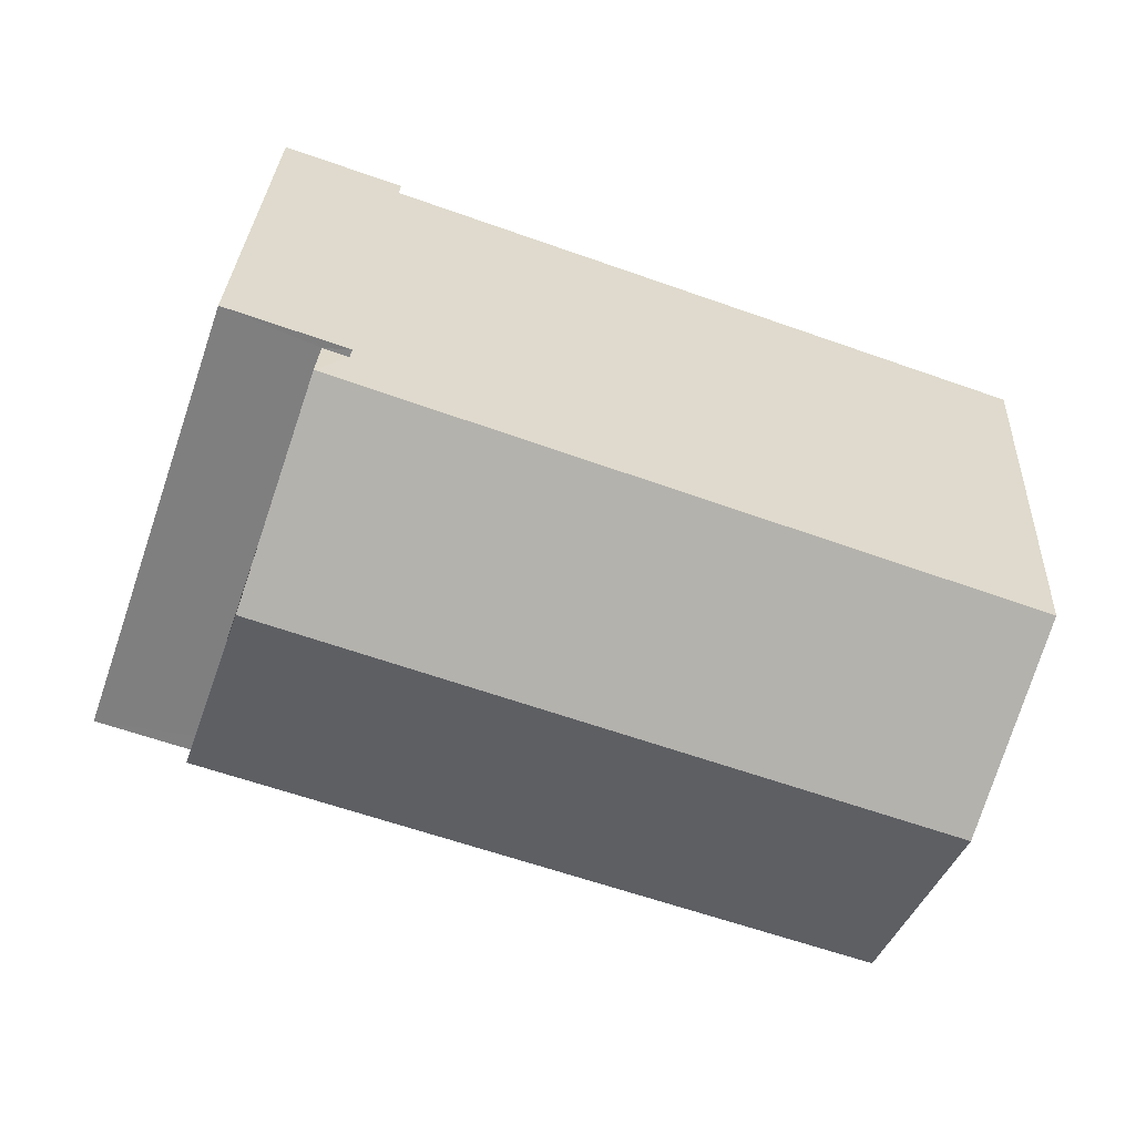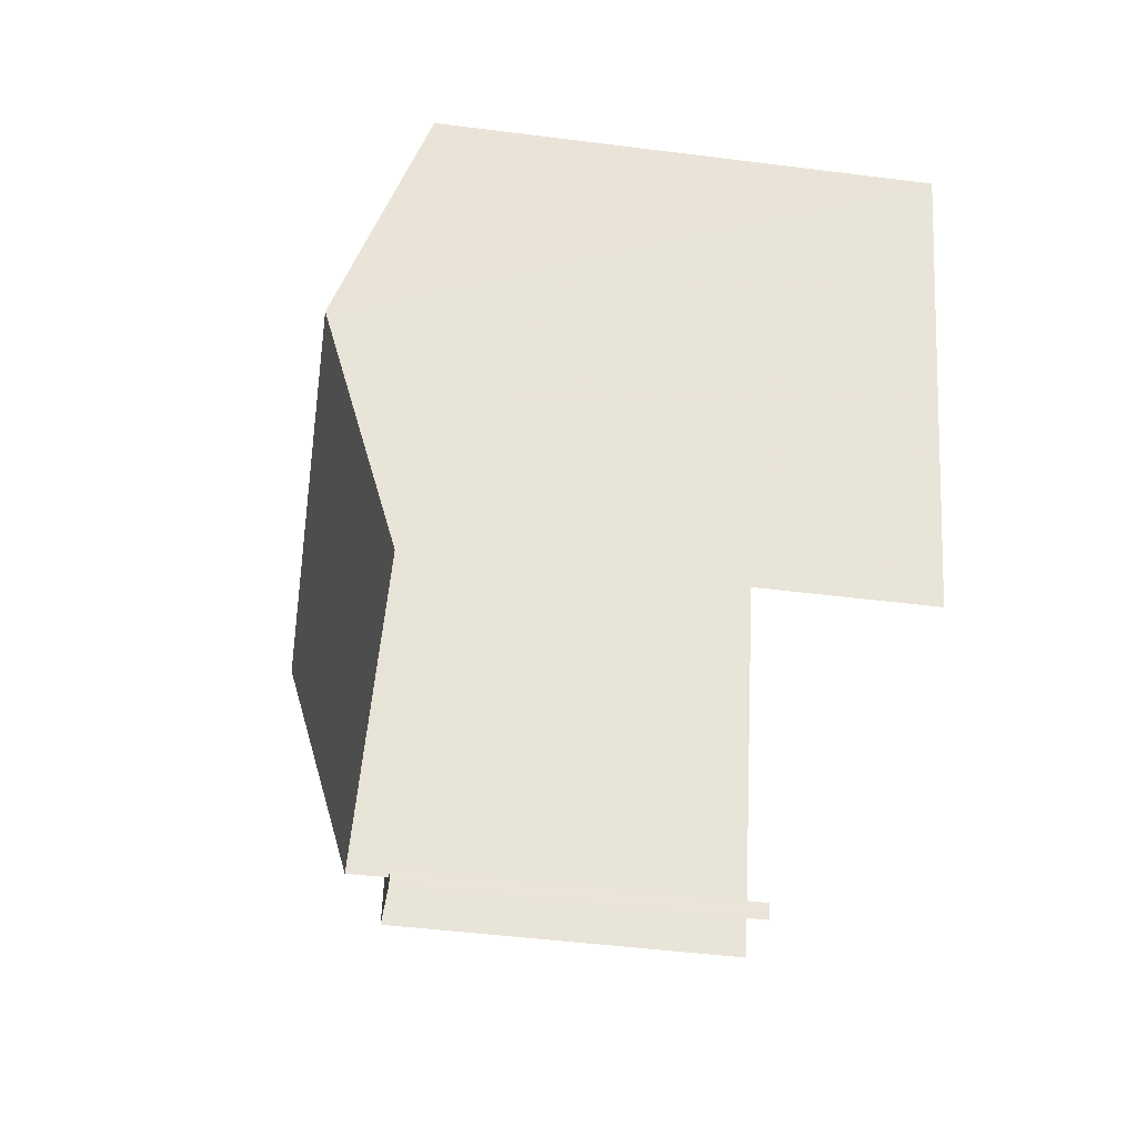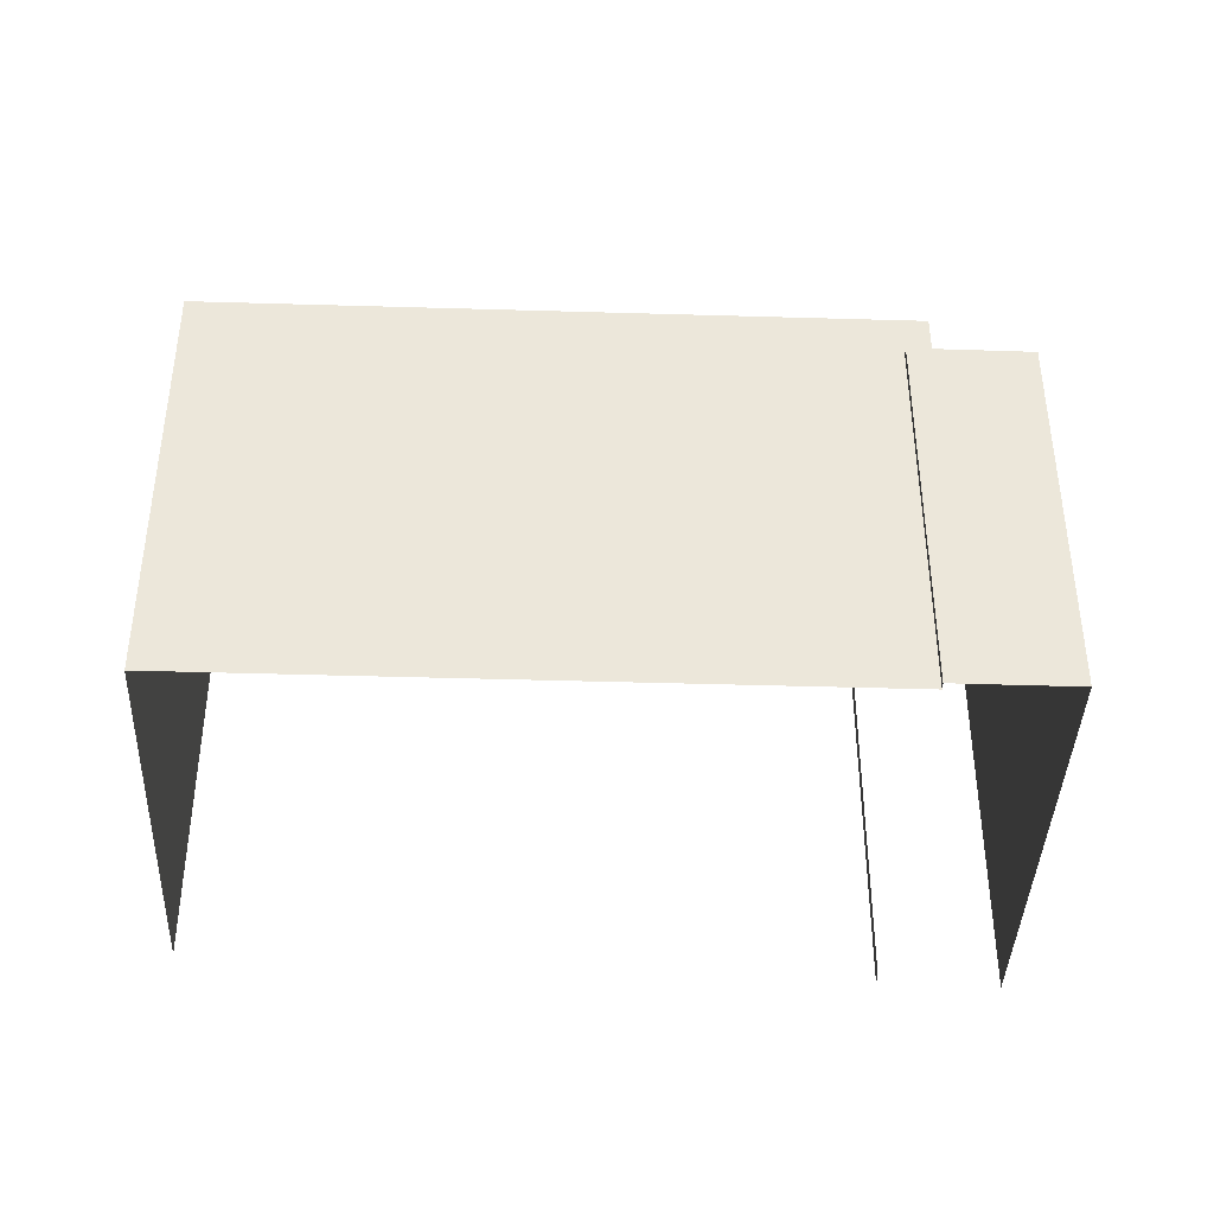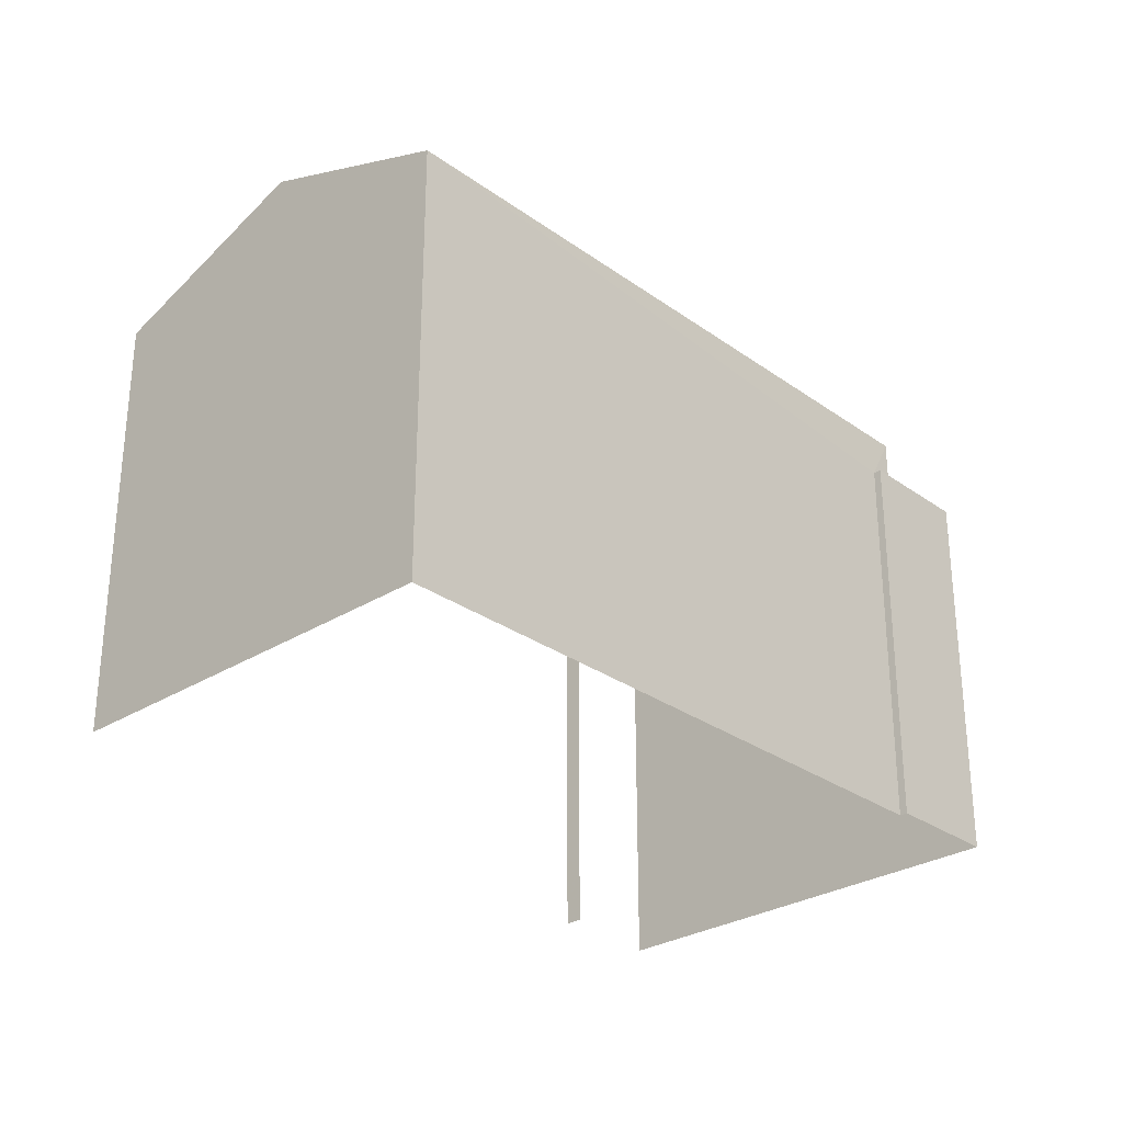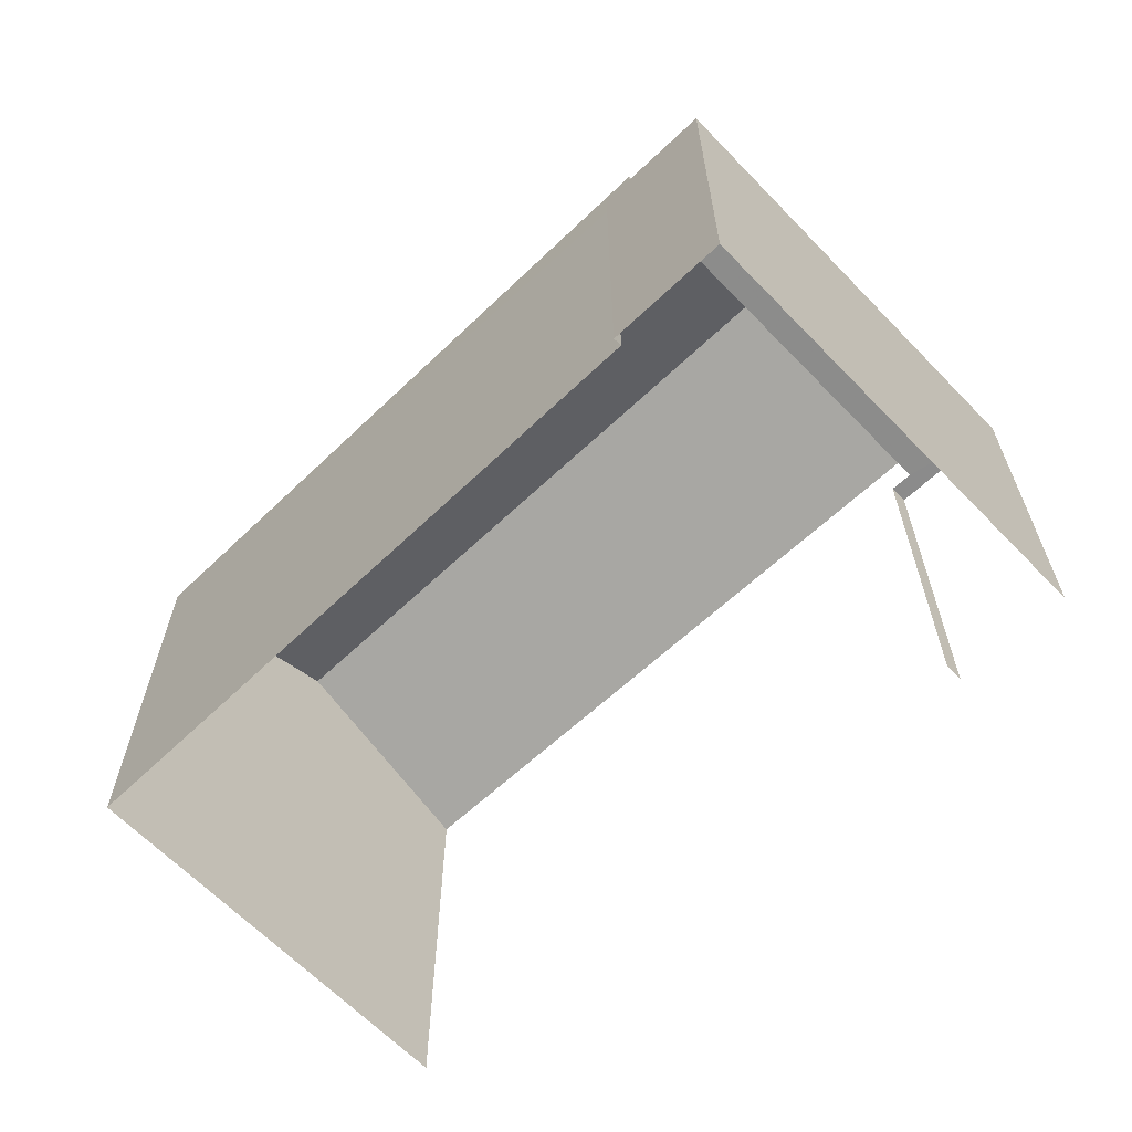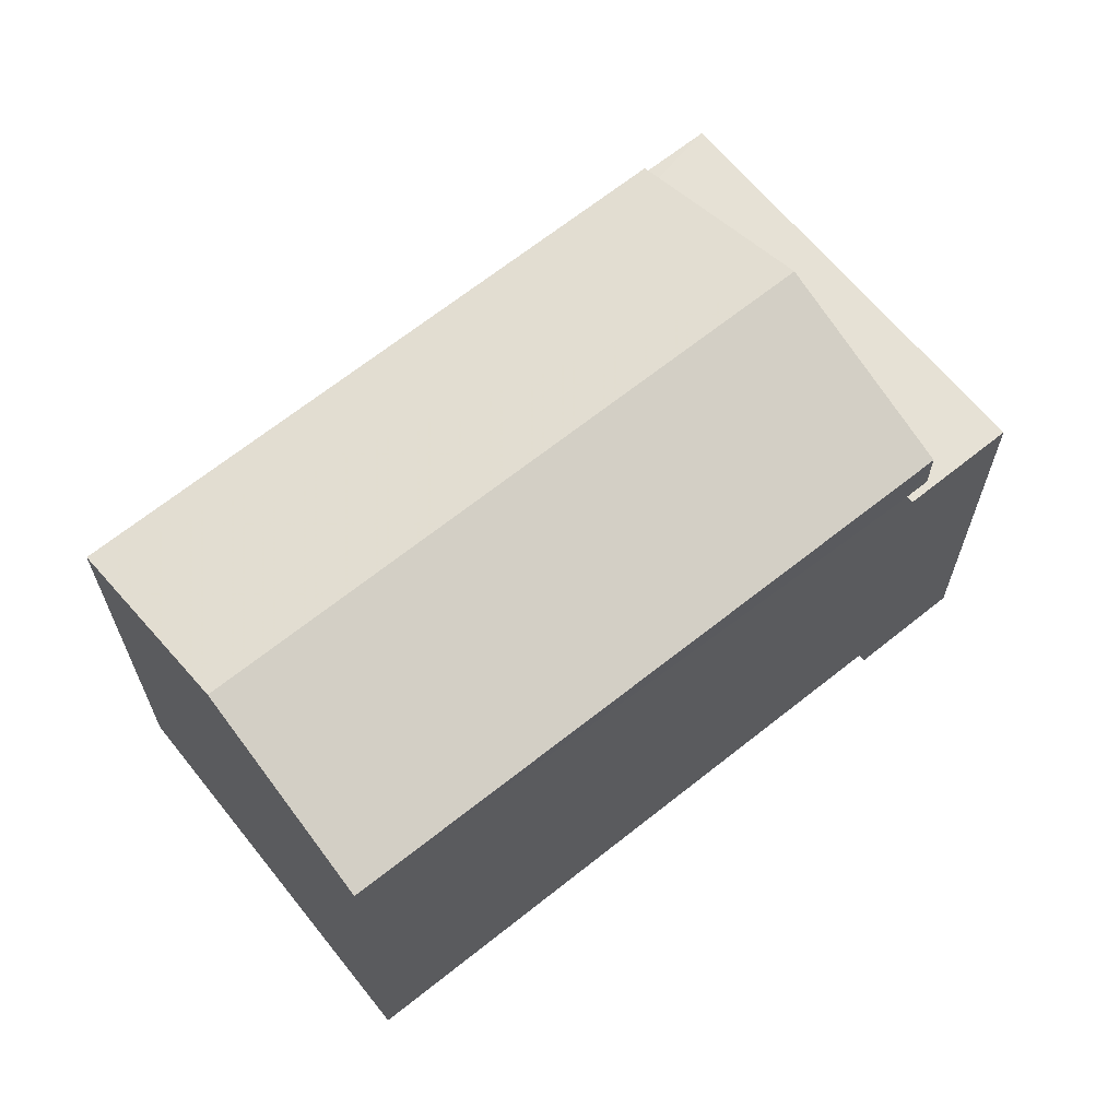
<metadata>
{"format":"obj","ext":"obj","renderer":"f3d","projection":"perspective","resolution":1024,"background":"white","views":[{"elev":29.8,"azim":2.7,"up":"+Y"},{"elev":-46.9,"azim":81.7,"up":"+Y"},{"elev":-40.6,"azim":158.7,"up":"+Z"},{"elev":-28.9,"azim":114.1,"up":"+Z"},{"elev":-64.0,"azim":-155.2,"up":"+Z"},{"elev":64.6,"azim":122.1,"up":"+Z"}]}
</metadata>
<code>
v -2.243e+05 -1.282e+05 14.11
v -2.243e+05 -1.282e+05 14.11
v -2.243e+05 -1.282e+05 14.11
v -2.243e+05 -1.282e+05 14.11
v -2.243e+05 -1.282e+05 14.11
v -2.243e+05 -1.282e+05 14.11
v -2.243e+05 -1.282e+05 14.11
v -2.243e+05 -1.282e+05 14.11
v -2.243e+05 -1.282e+05 19.7
v -2.243e+05 -1.282e+05 19.7
v -2.243e+05 -1.282e+05 19.7
v -2.243e+05 -1.282e+05 19.7
v -2.243e+05 -1.282e+05 19.7
v -2.243e+05 -1.282e+05 19.7
v -2.243e+05 -1.282e+05 19.7
v -2.243e+05 -1.282e+05 19.7
v -2.243e+05 -1.282e+05 21.4
v -2.243e+05 -1.282e+05 20.34
v -2.243e+05 -1.282e+05 21.43
v -2.243e+05 -1.282e+05 20.34
v -2.243e+05 -1.282e+05 20.34
v -2.243e+05 -1.282e+05 20.34
f 1 2 3
f 4 3 5
f 6 7 8
f 3 2 6
f 5 6 8
f 3 6 5
f 6 2 14
f 2 21 14
f 14 22 12
f 14 21 22
f 13 8 7
f 13 15 8
f 9 10 11
f 12 13 14
f 13 12 15
f 10 15 12
f 16 9 11
f 10 12 11
f 17 18 19
f 17 20 18
f 19 21 17
f 19 22 21
f 9 4 5
f 10 9 5
f 21 2 17
f 2 1 17
f 1 20 17
f 18 11 19
f 11 12 19
f 12 22 19
f 15 5 8
f 15 10 5
f 6 13 7
f 6 14 13
f 3 4 9
f 16 3 9
f 1 16 20
f 20 16 18
f 1 3 16
f 18 16 11

</code>
